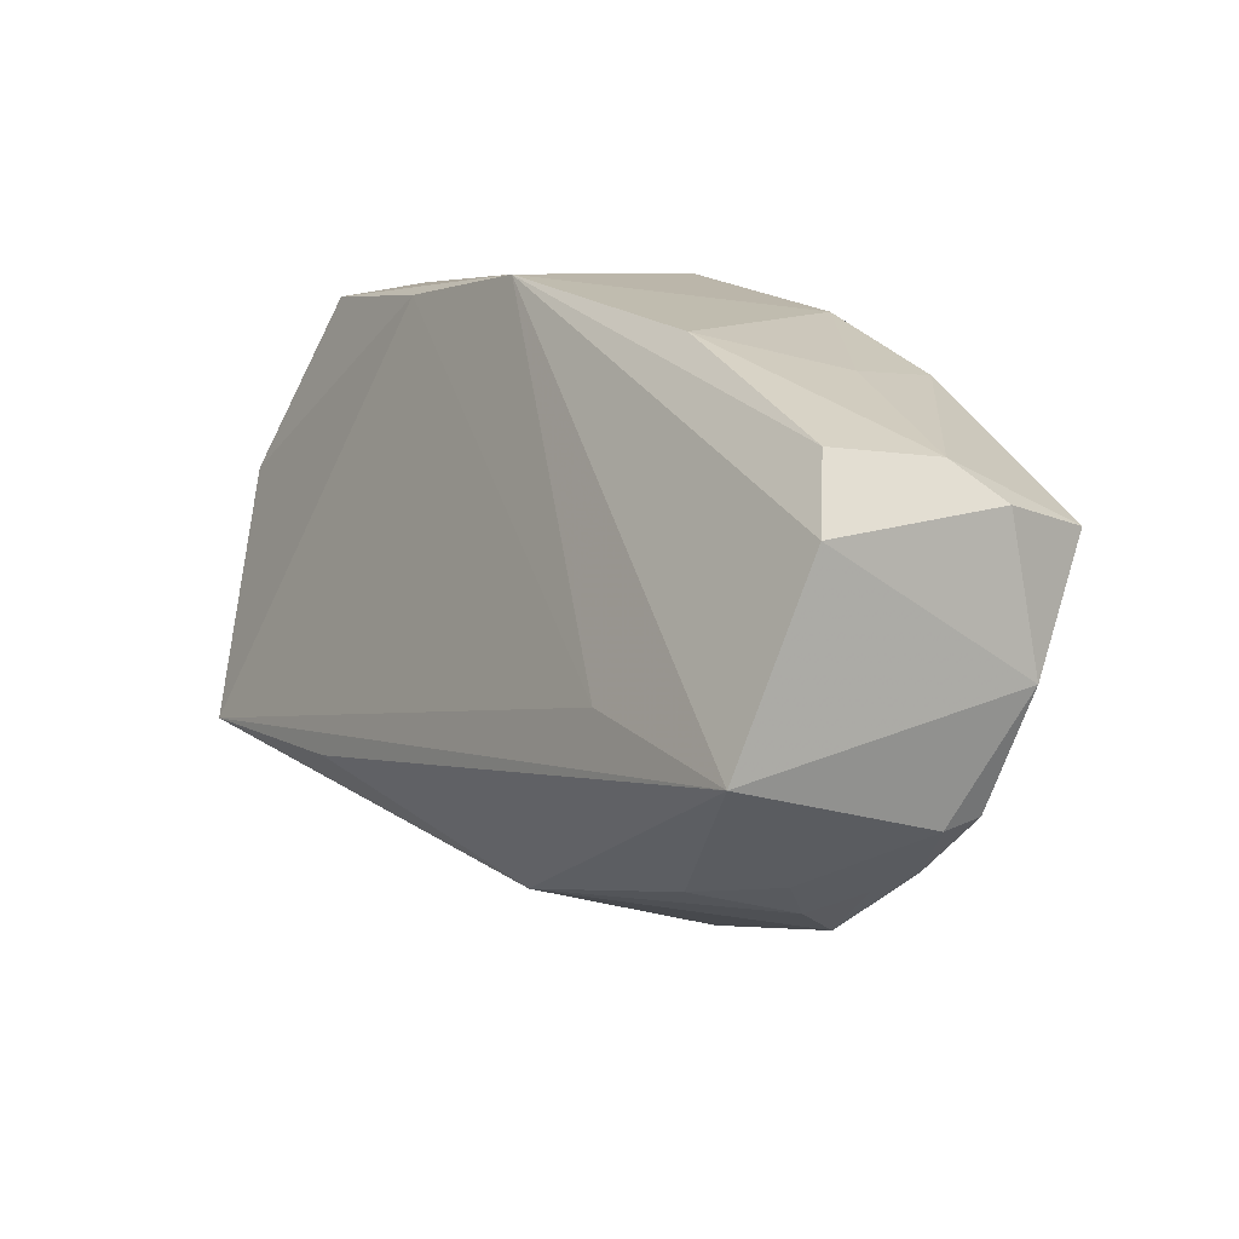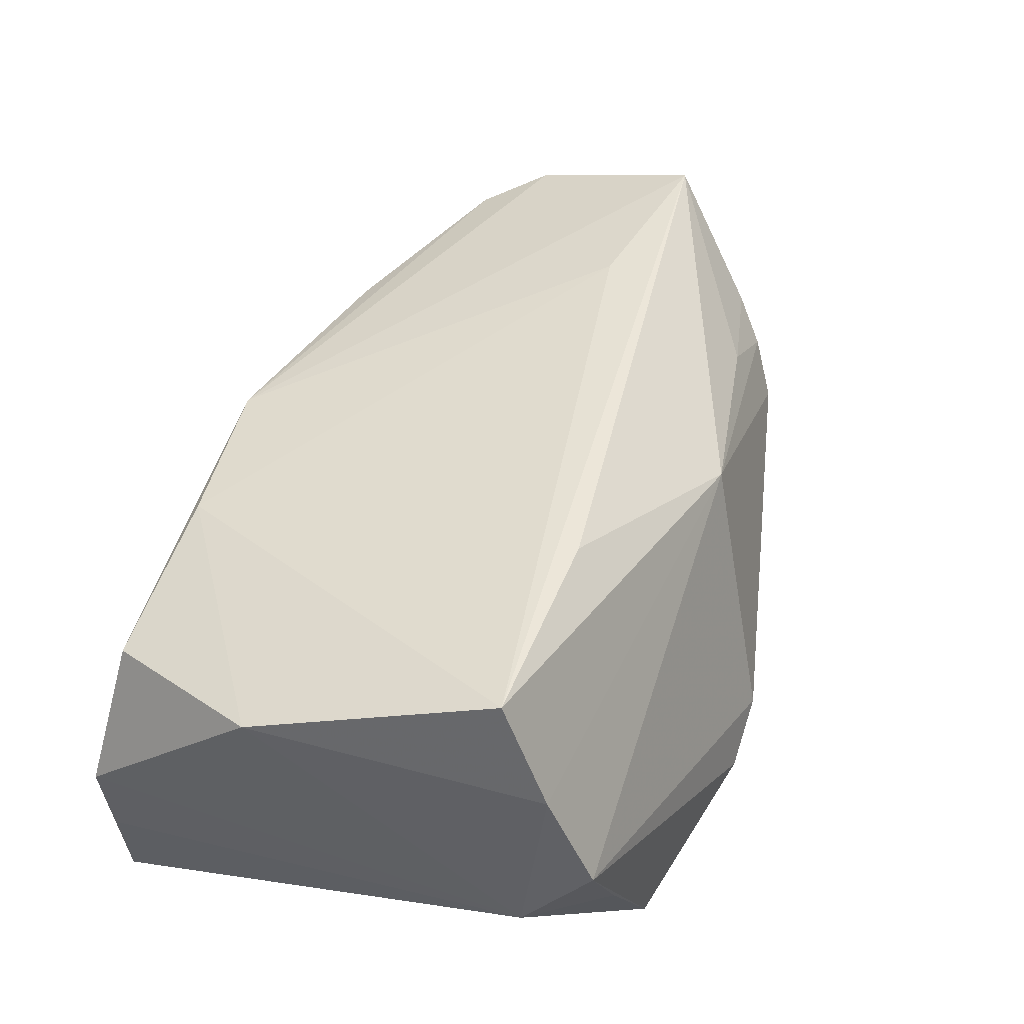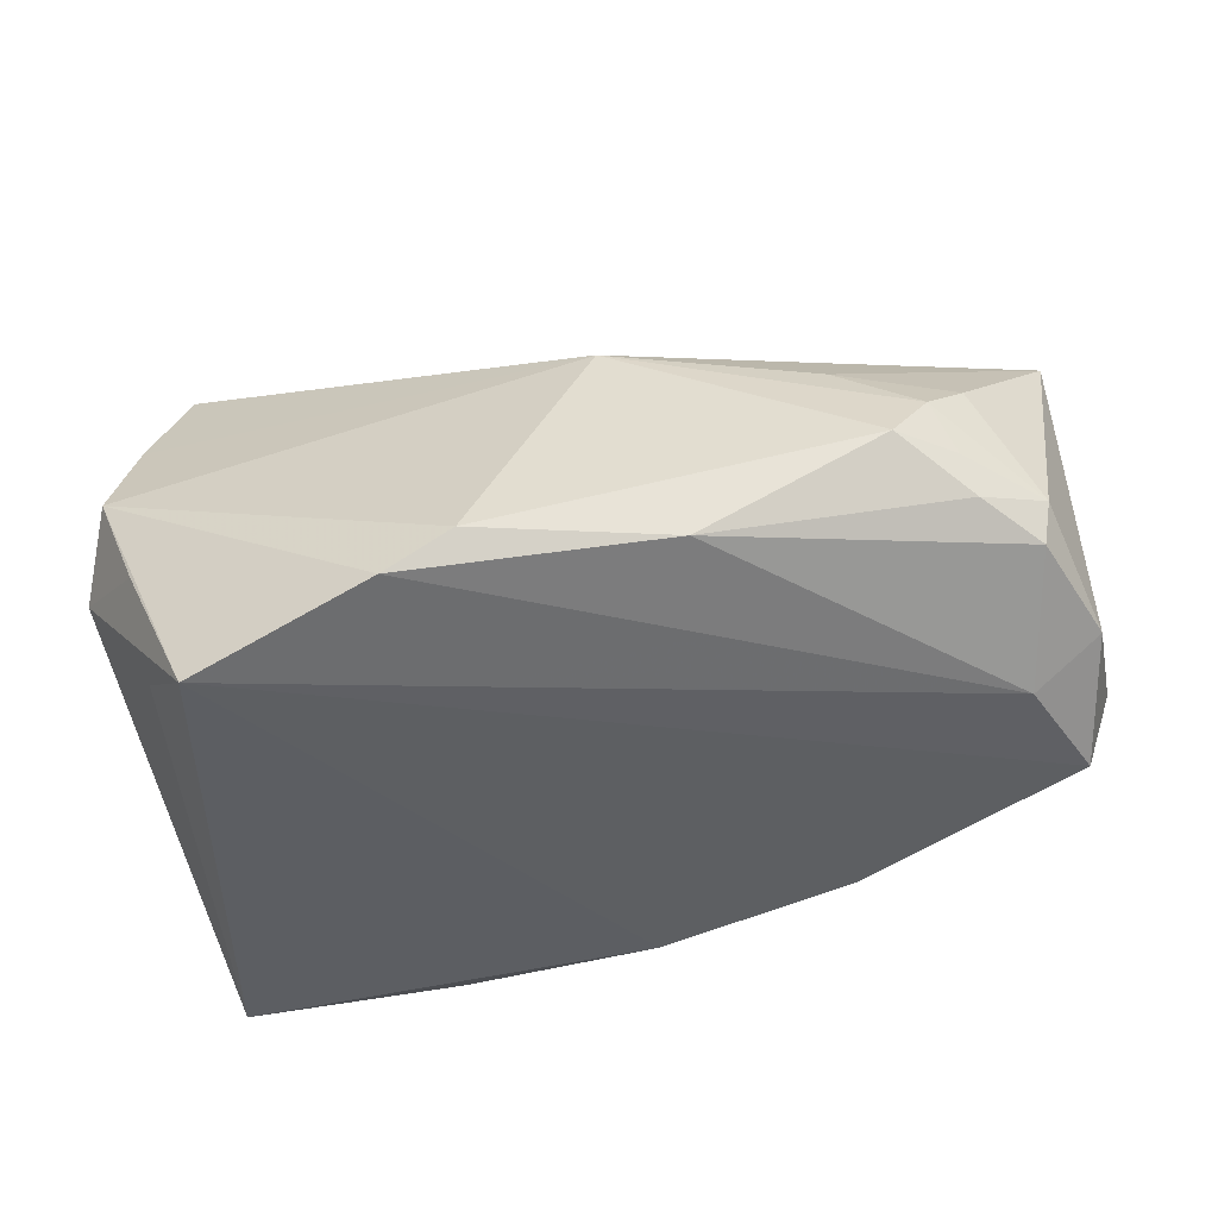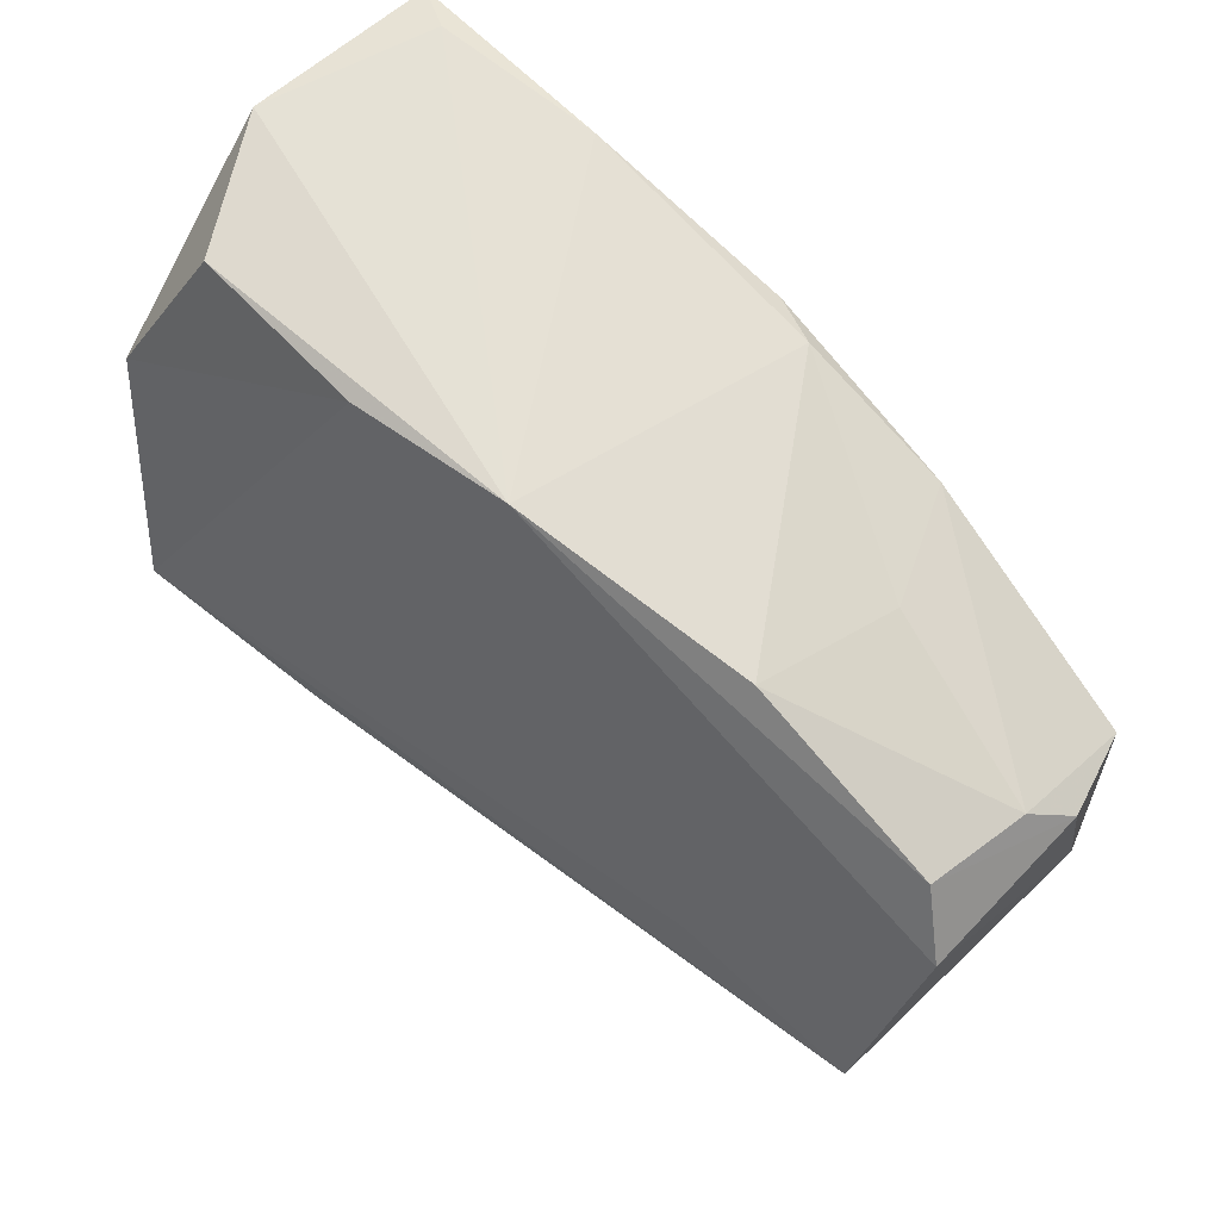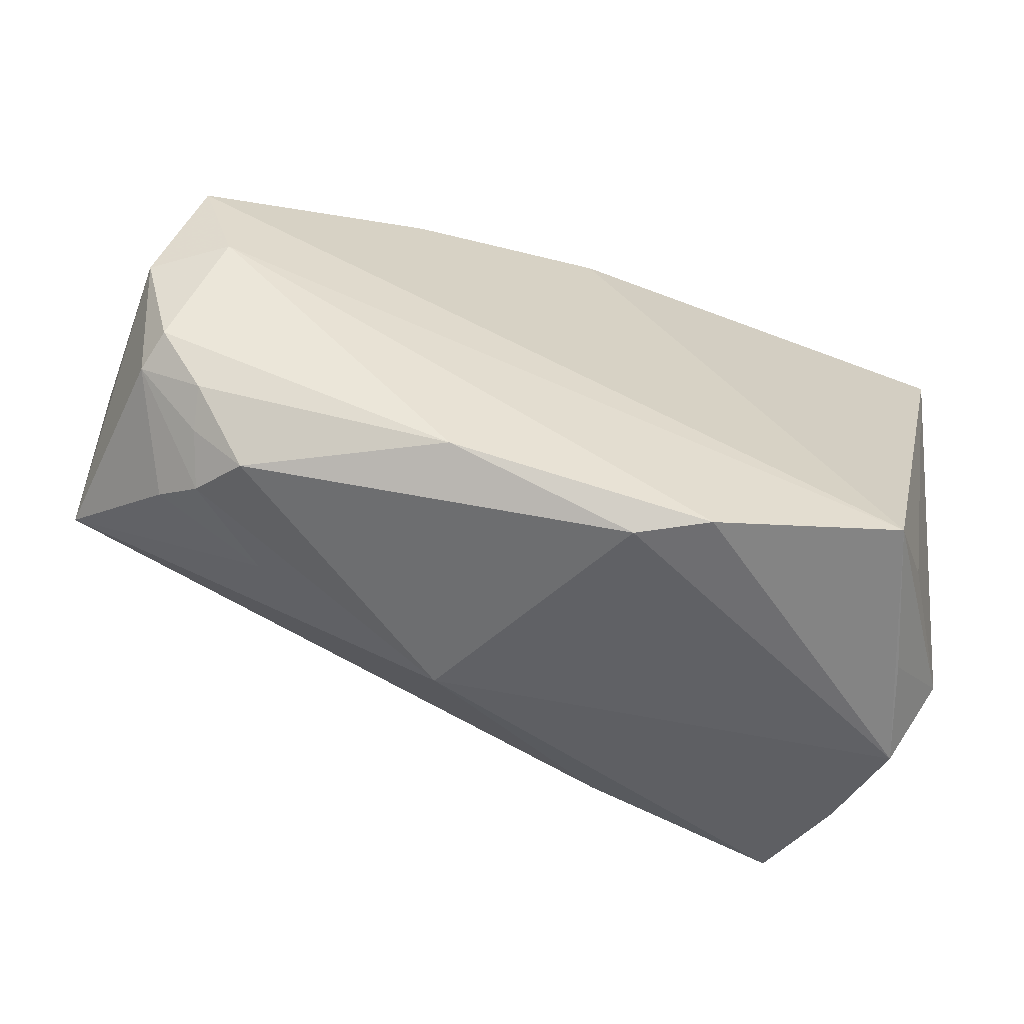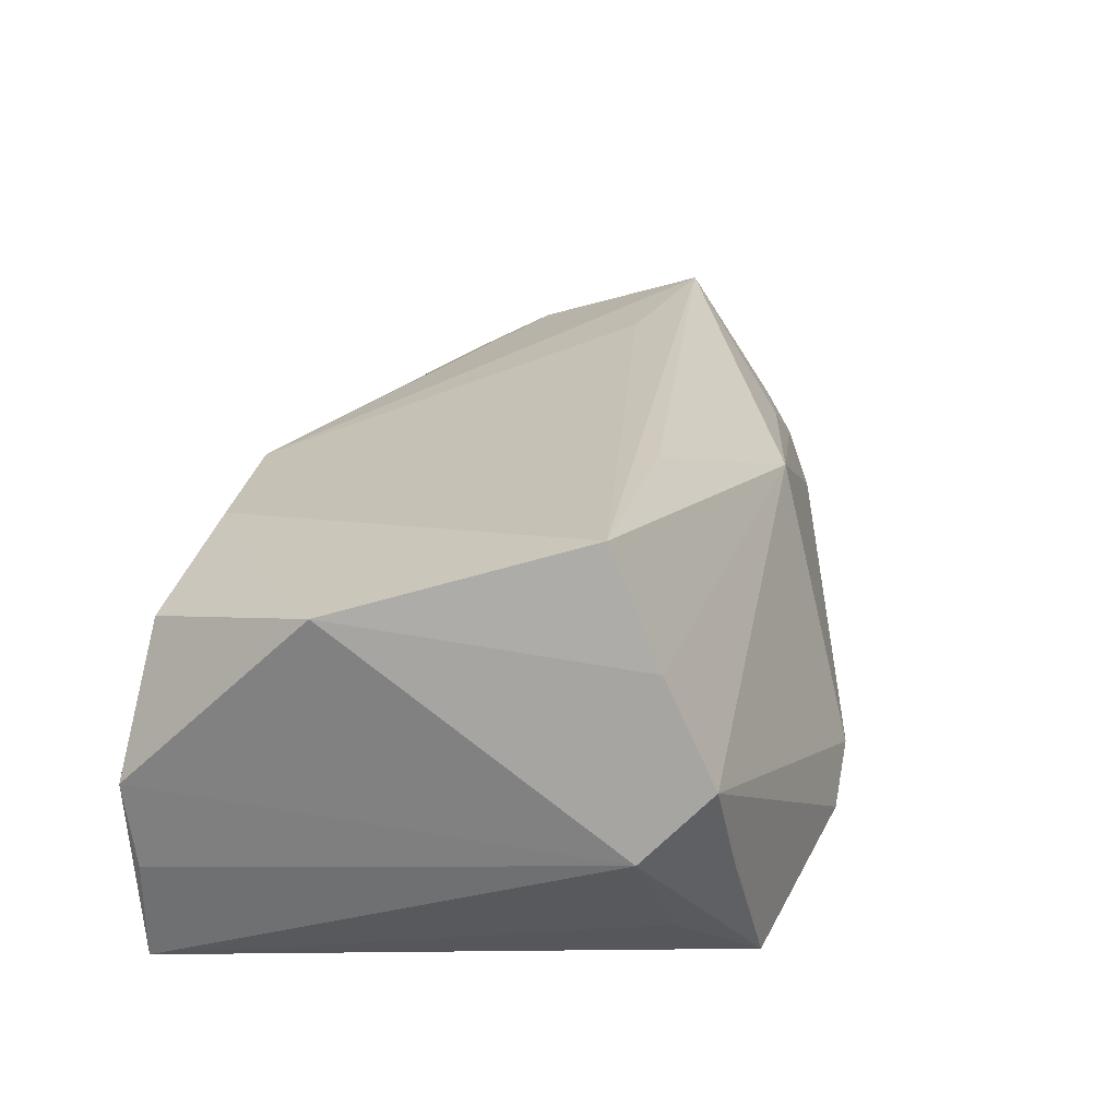
<metadata>
{"format":"obj","ext":"obj","renderer":"f3d","projection":"perspective","resolution":1024,"background":"white","views":[{"elev":7.0,"azim":59.7,"up":"+Y"},{"elev":51.1,"azim":-71.0,"up":"+Z"},{"elev":-38.2,"azim":12.1,"up":"+Z"},{"elev":63.6,"azim":43.3,"up":"+Y"},{"elev":-67.6,"azim":157.0,"up":"+Y"},{"elev":27.1,"azim":-77.8,"up":"+Z"}]}
</metadata>
<code>
v 0.05886 0.01081 -0.01757
v 0.04936 -0.02463 -0.0001717
v 0.05688 0.01912 0.01124
v 0.05045 -0.02284 0.009991
v 0.04665 -0.02665 0.005909
v -0.04108 0.0353 -0.02152
v -0.03833 -0.02525 -0.01739
v -0.01587 0.03286 0.01684
v -0.0468 0.03384 -0.02466
v 0.004616 0.03498 0.01505
v -0.04817 0.03331 -0.01155
v 0.03688 0.02521 -0.006744
v 0.06186 -0.003483 -0.0101
v -0.04389 -0.02416 0.01757
v 0.01212 0.03101 -0.02075
v -0.01546 -0.01853 0.02883
v 0.05877 0.01787 -0.001293
v 0.006074 0.03001 -0.02336
v 0.03054 0.02444 -0.02084
v 0.057 -0.01664 -0.007479
v -0.03889 0.03274 0.01528
v -0.0193 0.03558 -0.0224
v 0.03696 -0.006345 0.02372
v -0.03093 -0.03424 -0.02466
v 0.062 0.0135 -0.006431
v 0.05373 -0.002254 -0.01619
v 0.05081 -0.02298 -0.005039
v 0.06158 0.01111 0.01453
v -0.04468 -0.03037 0.004662
v 0.05931 -0.01083 0.0228
v -0.04137 -0.01774 0.03094
v 0.01131 -0.02991 0.01692
v 0.03324 0.02918 0.01084
v 0.02185 -0.03344 -0.0138
v 0.03622 -0.02577 0.01288
v -0.0007147 -0.04033 -0.01429
v 0.05794 -0.01741 -0.002262
v 0.0429 -0.02986 -0.0002349
v -0.03931 -0.0318 -0.007611
v -0.04832 0.0118 0.0223
v -0.04832 -0.02251 -0.003094
v -0.04832 0.03461 -0.0007602
v -0.00853 -0.04016 -0.01897
f 9 24 7
f 7 41 9
f 24 41 7
f 18 24 9
f 9 41 11
f 8 40 31
f 21 40 8
f 8 10 21
f 22 10 15
f 22 18 9
f 15 18 22
f 39 41 24
f 24 29 39
f 39 29 41
f 41 29 14
f 31 40 14
f 14 40 41
f 31 14 32
f 32 14 29
f 23 8 31
f 10 8 23
f 30 23 31
f 28 10 30
f 10 23 30
f 43 29 24
f 1 17 25
f 19 17 1
f 19 18 15
f 19 1 24
f 24 18 19
f 3 10 28
f 28 25 3
f 3 25 17
f 6 22 9
f 10 22 6
f 35 32 5
f 35 30 32
f 31 32 16
f 16 30 31
f 32 30 16
f 36 32 29
f 29 43 36
f 36 43 34
f 26 20 34
f 34 43 26
f 24 1 26
f 26 43 24
f 38 36 34
f 5 32 38
f 32 36 38
f 33 3 17
f 15 10 33
f 10 3 33
f 42 40 21
f 21 10 42
f 10 6 42
f 9 11 42
f 42 6 9
f 41 40 42
f 42 11 41
f 34 20 27
f 27 38 34
f 20 37 27
f 5 37 4
f 4 37 30
f 4 35 5
f 30 35 4
f 5 38 2
f 2 37 5
f 38 27 2
f 2 27 37
f 13 37 20
f 1 25 13
f 30 37 13
f 13 26 1
f 20 26 13
f 28 30 13
f 13 25 28
f 17 19 12
f 12 33 17
f 12 19 15
f 15 33 12

</code>
